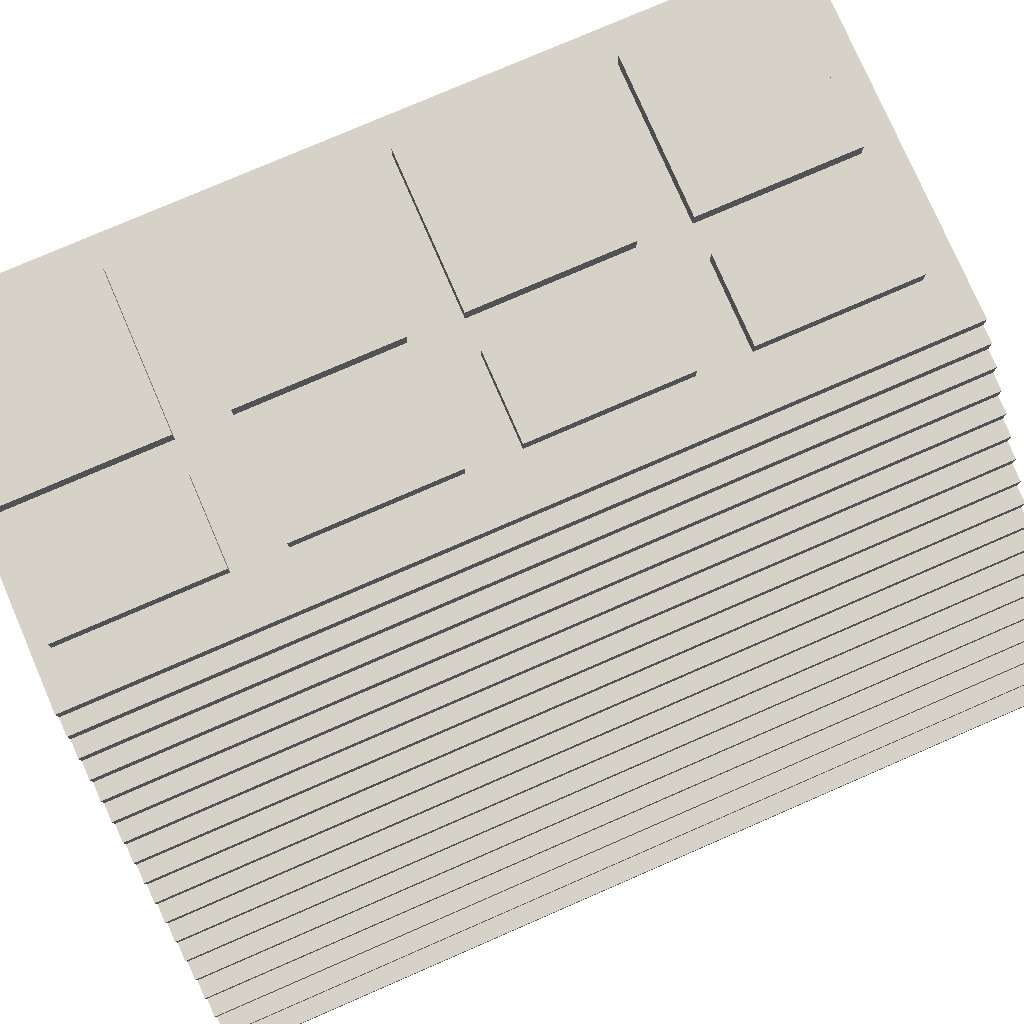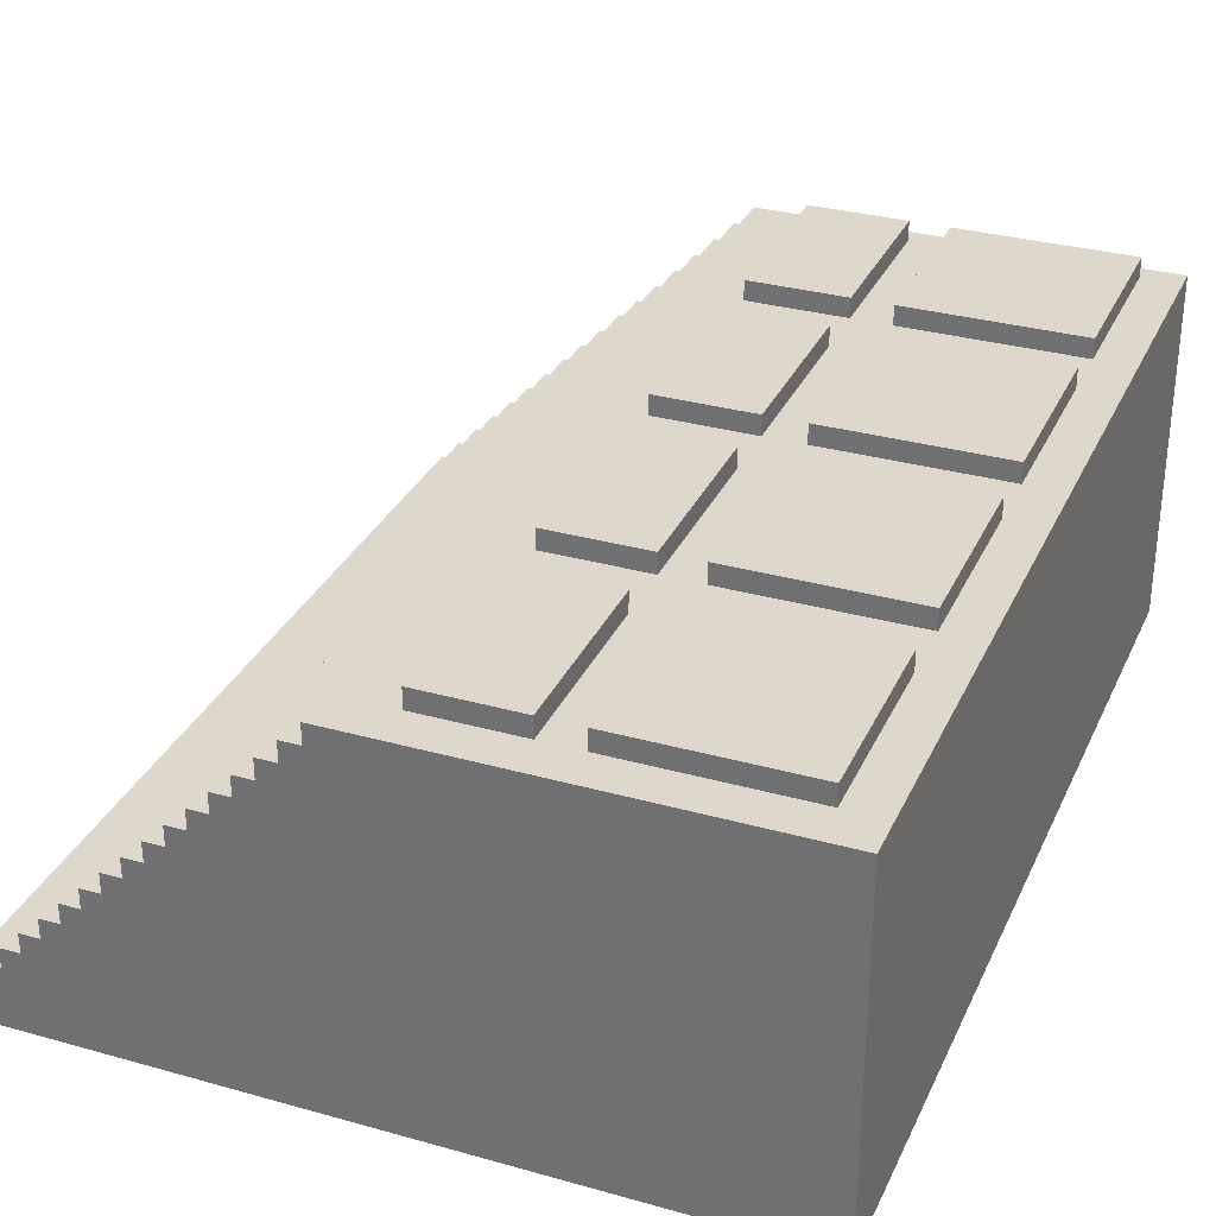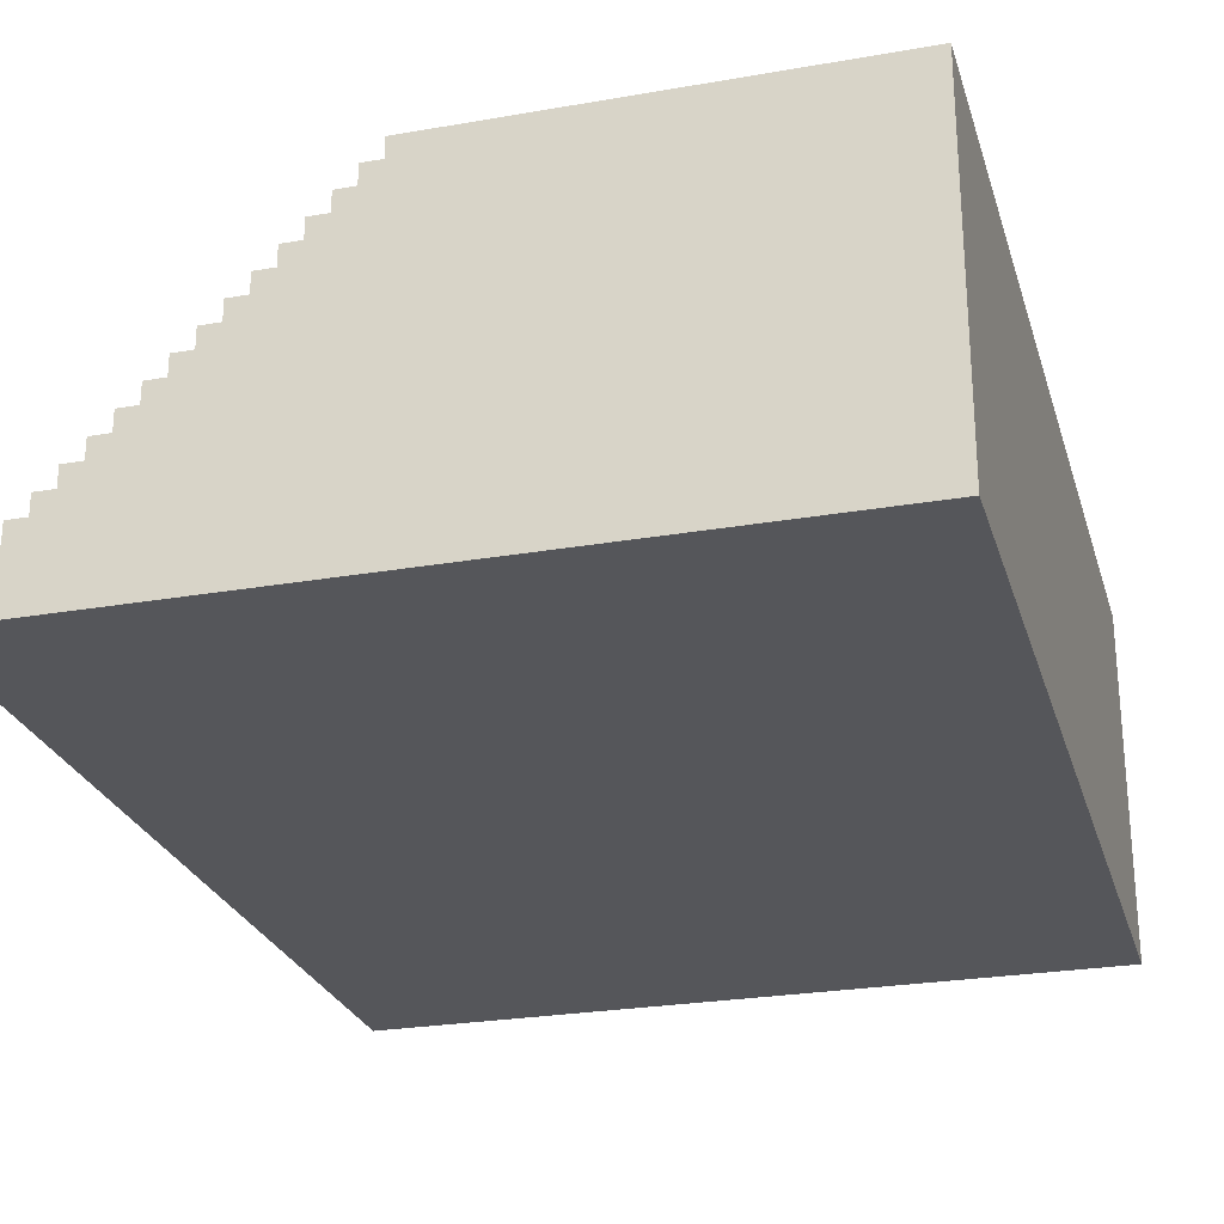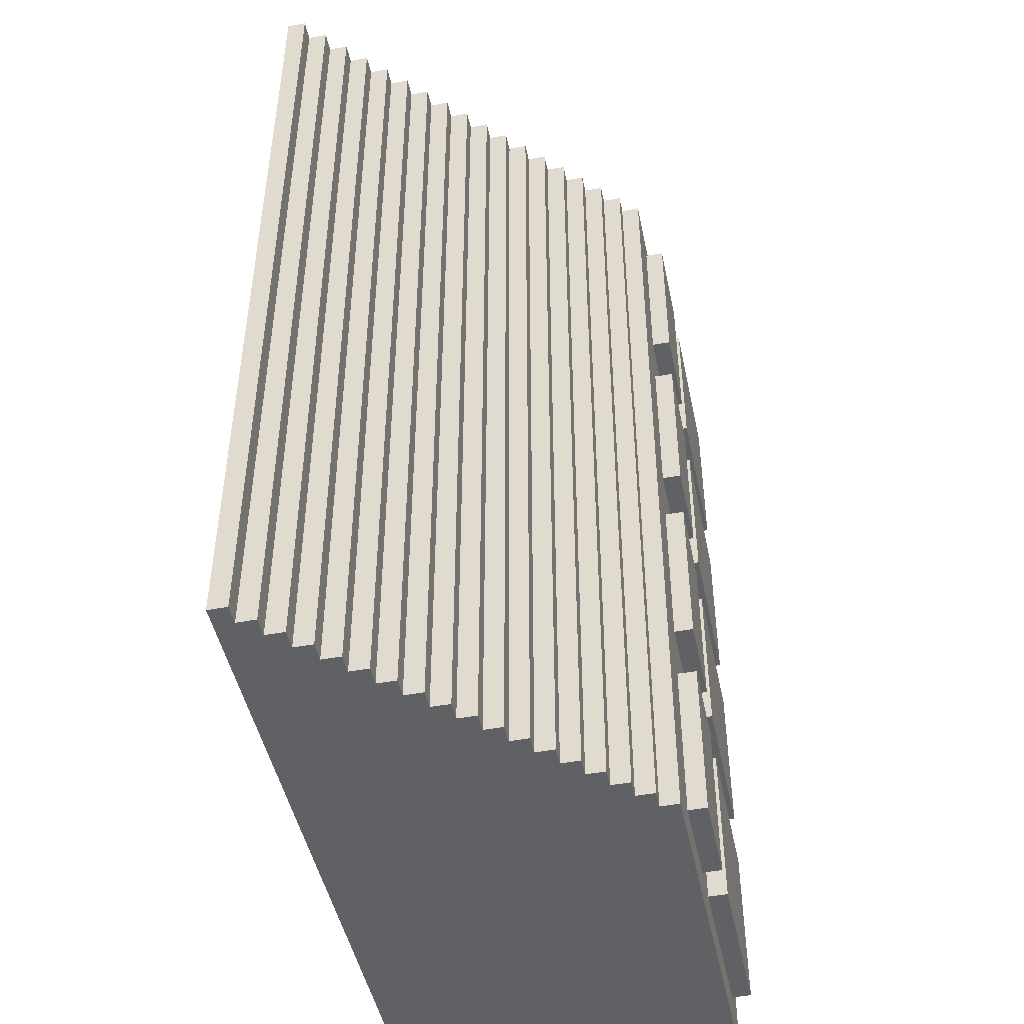
<metadata>
{"format":"obj","ext":"obj","renderer":"f3d","projection":"perspective","resolution":1024,"background":"white","views":[{"elev":78.4,"azim":66.6,"up":"+Y"},{"elev":31.4,"azim":-158.3,"up":"+Y"},{"elev":-25.9,"azim":-164.5,"up":"+Y"},{"elev":-46.9,"azim":101.7,"up":"+Z"}]}
</metadata>
<code>
o
v 16.8 9.6 -7.2
v 20.6 9.6 -7.2
v 20.5 9.7 -7.2
v 20.6 9.7 -7.2
v 20.4 9.8 -7.2
v 20.5 9.8 -7.2
v 20.3 9.9 -7.2
v 20.4 9.9 -7.2
v 20.2 10 -7.2
v 20.3 10 -7.2
v 20.1 10.1 -7.2
v 20.2 10.1 -7.2
v 20 10.2 -7.2
v 20.1 10.2 -7.2
v 19.9 10.3 -7.2
v 20 10.3 -7.2
v 19.8 10.4 -7.2
v 19.9 10.4 -7.2
v 19.7 10.5 -7.2
v 19.8 10.5 -7.2
v 19.6 10.6 -7.2
v 19.7 10.6 -7.2
v 19.5 10.7 -7.2
v 19.6 10.7 -7.2
v 19.4 10.8 -7.2
v 19.5 10.8 -7.2
v 19.3 10.9 -7.2
v 19.4 10.9 -7.2
v 19.2 11 -7.2
v 19.3 11 -7.2
v 19.1 11.1 -7.2
v 19.2 11.1 -7.2
v 19 11.2 -7.2
v 19.1 11.2 -7.2
v 18.9 11.3 -7.2
v 19 11.3 -7.2
v 16.8 11.4 -7.2
v 18.9 11.4 -7.2
v 17 11.4 -7
v 17.9 11.4 -7
v 18.1 11.4 -7
v 18.6 11.4 -7
v 17 11.5 -7
v 17.9 11.5 -7
v 18.1 11.5 -7
v 18.6 11.5 -7
v 17 11.4 -5.8
v 17.9 11.4 -5.8
v 18.1 11.4 -5.8
v 18.6 11.4 -5.8
v 17 11.5 -5.8
v 17.9 11.5 -5.8
v 18.1 11.5 -5.8
v 18.6 11.5 -5.8
v 17 11.4 -4.6
v 17.9 11.4 -4.6
v 18.1 11.4 -4.6
v 18.6 11.4 -4.6
v 17 11.5 -4.6
v 17.9 11.5 -4.6
v 18.1 11.5 -4.6
v 18.6 11.5 -4.6
v 17 11.4 -3.4
v 17.9 11.4 -3.4
v 18.1 11.4 -3.4
v 18.6 11.4 -3.4
v 17 11.5 -3.4
v 17.9 11.5 -3.4
v 18.1 11.5 -3.4
v 18.6 11.5 -3.4
v 17 11.4 -6.1
v 17.9 11.4 -6.1
v 18.1 11.4 -6.1
v 18.6 11.4 -6.1
v 17 11.5 -6.1
v 17.9 11.5 -6.1
v 18.1 11.5 -6.1
v 18.6 11.5 -6.1
v 17 11.4 -4.9
v 17.9 11.4 -4.9
v 18.1 11.4 -4.9
v 18.6 11.4 -4.9
v 17 11.5 -4.9
v 17.9 11.5 -4.9
v 18.1 11.5 -4.9
v 18.6 11.5 -4.9
v 17 11.4 -3.7
v 17.9 11.4 -3.7
v 18.1 11.4 -3.7
v 18.6 11.4 -3.7
v 17 11.5 -3.7
v 17.9 11.5 -3.7
v 18.1 11.5 -3.7
v 18.6 11.5 -3.7
v 17 11.4 -2.5
v 17.9 11.4 -2.5
v 18.1 11.4 -2.5
v 18.6 11.4 -2.5
v 17 11.5 -2.5
v 17.9 11.5 -2.5
v 18.1 11.5 -2.5
v 18.6 11.5 -2.5
v 16.8 9.6 -2.4
v 20.6 9.6 -2.4
v 20.5 9.7 -2.4
v 20.6 9.7 -2.4
v 20.4 9.8 -2.4
v 20.5 9.8 -2.4
v 20.3 9.9 -2.4
v 20.4 9.9 -2.4
v 20.2 10 -2.4
v 20.3 10 -2.4
v 20.1 10.1 -2.4
v 20.2 10.1 -2.4
v 20 10.2 -2.4
v 20.1 10.2 -2.4
v 19.9 10.3 -2.4
v 20 10.3 -2.4
v 19.8 10.4 -2.4
v 19.9 10.4 -2.4
v 19.7 10.5 -2.4
v 19.8 10.5 -2.4
v 19.6 10.6 -2.4
v 19.7 10.6 -2.4
v 19.5 10.7 -2.4
v 19.6 10.7 -2.4
v 19.4 10.8 -2.4
v 19.5 10.8 -2.4
v 19.3 10.9 -2.4
v 19.4 10.9 -2.4
v 19.2 11 -2.4
v 19.3 11 -2.4
v 19.1 11.1 -2.4
v 19.2 11.1 -2.4
v 19 11.2 -2.4
v 19.1 11.2 -2.4
v 18.9 11.3 -2.4
v 19 11.3 -2.4
v 16.8 11.4 -2.4
v 18.9 11.4 -2.4
v 16.8 9.6 -7.2
v 16.8 11.4 -7.2
v 16.8 9.6 -2.4
v 16.8 11.4 -2.4
v 17 11.4 -7
v 17 11.5 -7
v 17 11.4 -6.1
v 17 11.5 -6.1
v 17 11.4 -5.8
v 17 11.5 -5.8
v 17 11.4 -4.9
v 17 11.5 -4.9
v 17 11.4 -4.6
v 17 11.5 -4.6
v 17 11.4 -3.7
v 17 11.5 -3.7
v 17 11.4 -3.4
v 17 11.5 -3.4
v 17 11.4 -2.5
v 17 11.5 -2.5
v 18.1 11.4 -7
v 18.1 11.5 -7
v 18.1 11.4 -6.1
v 18.1 11.5 -6.1
v 18.1 11.4 -5.8
v 18.1 11.5 -5.8
v 18.1 11.4 -4.9
v 18.1 11.5 -4.9
v 18.1 11.4 -4.6
v 18.1 11.5 -4.6
v 18.1 11.4 -3.7
v 18.1 11.5 -3.7
v 18.1 11.4 -3.4
v 18.1 11.5 -3.4
v 18.1 11.4 -2.5
v 18.1 11.5 -2.5
v 17.9 11.4 -7
v 17.9 11.5 -7
v 17.9 11.4 -6.1
v 17.9 11.5 -6.1
v 17.9 11.4 -5.8
v 17.9 11.5 -5.8
v 17.9 11.4 -4.9
v 17.9 11.5 -4.9
v 17.9 11.4 -4.6
v 17.9 11.5 -4.6
v 17.9 11.4 -3.7
v 17.9 11.5 -3.7
v 17.9 11.4 -3.4
v 17.9 11.5 -3.4
v 17.9 11.4 -2.5
v 17.9 11.5 -2.5
v 18.6 11.4 -7
v 18.6 11.5 -7
v 18.6 11.4 -6.1
v 18.6 11.5 -6.1
v 18.6 11.4 -5.8
v 18.6 11.5 -5.8
v 18.6 11.4 -4.9
v 18.6 11.5 -4.9
v 18.6 11.4 -4.6
v 18.6 11.5 -4.6
v 18.6 11.4 -3.7
v 18.6 11.5 -3.7
v 18.6 11.4 -3.4
v 18.6 11.5 -3.4
v 18.6 11.4 -2.5
v 18.6 11.5 -2.5
v 18.9 11.3 -7.2
v 18.9 11.4 -7.2
v 18.9 11.3 -2.4
v 18.9 11.4 -2.4
v 19 11.2 -7.2
v 19 11.3 -7.2
v 19 11.2 -2.4
v 19 11.3 -2.4
v 19.1 11.1 -7.2
v 19.1 11.2 -7.2
v 19.1 11.1 -2.4
v 19.1 11.2 -2.4
v 19.2 11 -7.2
v 19.2 11.1 -7.2
v 19.2 11 -2.4
v 19.2 11.1 -2.4
v 19.3 10.9 -7.2
v 19.3 11 -7.2
v 19.3 10.9 -2.4
v 19.3 11 -2.4
v 19.4 10.8 -7.2
v 19.4 10.9 -7.2
v 19.4 10.8 -2.4
v 19.4 10.9 -2.4
v 19.5 10.7 -7.2
v 19.5 10.8 -7.2
v 19.5 10.7 -2.4
v 19.5 10.8 -2.4
v 19.6 10.6 -7.2
v 19.6 10.7 -7.2
v 19.6 10.6 -2.4
v 19.6 10.7 -2.4
v 19.7 10.5 -7.2
v 19.7 10.6 -7.2
v 19.7 10.5 -2.4
v 19.7 10.6 -2.4
v 19.8 10.4 -7.2
v 19.8 10.5 -7.2
v 19.8 10.4 -2.4
v 19.8 10.5 -2.4
v 19.9 10.3 -7.2
v 19.9 10.4 -7.2
v 19.9 10.3 -2.4
v 19.9 10.4 -2.4
v 20 10.2 -7.2
v 20 10.3 -7.2
v 20 10.2 -2.4
v 20 10.3 -2.4
v 20.1 10.1 -7.2
v 20.1 10.2 -7.2
v 20.1 10.1 -2.4
v 20.1 10.2 -2.4
v 20.2 10 -7.2
v 20.2 10.1 -7.2
v 20.2 10 -2.4
v 20.2 10.1 -2.4
v 20.3 9.9 -7.2
v 20.3 10 -7.2
v 20.3 9.9 -2.4
v 20.3 10 -2.4
v 20.4 9.8 -7.2
v 20.4 9.9 -7.2
v 20.4 9.8 -2.4
v 20.4 9.9 -2.4
v 20.5 9.7 -7.2
v 20.5 9.8 -7.2
v 20.5 9.7 -2.4
v 20.5 9.8 -2.4
v 20.6 9.6 -7.2
v 20.6 9.7 -7.2
v 20.6 9.6 -2.4
v 20.6 9.7 -2.4
v 16.8 9.6 -7.2
v 16.8 9.6 -2.4
v 20.6 9.6 -7.2
v 20.6 9.6 -2.4
v 20.5 9.7 -7.2
v 20.5 9.7 -2.4
v 20.6 9.7 -7.2
v 20.6 9.7 -2.4
v 20.4 9.8 -7.2
v 20.4 9.8 -2.4
v 20.5 9.8 -7.2
v 20.5 9.8 -2.4
v 20.3 9.9 -7.2
v 20.3 9.9 -2.4
v 20.4 9.9 -7.2
v 20.4 9.9 -2.4
v 20.2 10 -7.2
v 20.2 10 -2.4
v 20.3 10 -7.2
v 20.3 10 -2.4
v 20.1 10.1 -7.2
v 20.1 10.1 -2.4
v 20.2 10.1 -7.2
v 20.2 10.1 -2.4
v 20 10.2 -7.2
v 20 10.2 -2.4
v 20.1 10.2 -7.2
v 20.1 10.2 -2.4
v 19.9 10.3 -7.2
v 19.9 10.3 -2.4
v 20 10.3 -7.2
v 20 10.3 -2.4
v 19.8 10.4 -7.2
v 19.8 10.4 -2.4
v 19.9 10.4 -7.2
v 19.9 10.4 -2.4
v 19.7 10.5 -7.2
v 19.7 10.5 -2.4
v 19.8 10.5 -7.2
v 19.8 10.5 -2.4
v 19.6 10.6 -7.2
v 19.6 10.6 -2.4
v 19.7 10.6 -7.2
v 19.7 10.6 -2.4
v 19.5 10.7 -7.2
v 19.5 10.7 -2.4
v 19.6 10.7 -7.2
v 19.6 10.7 -2.4
v 19.4 10.8 -7.2
v 19.4 10.8 -2.4
v 19.5 10.8 -7.2
v 19.5 10.8 -2.4
v 19.3 10.9 -7.2
v 19.3 10.9 -2.4
v 19.4 10.9 -7.2
v 19.4 10.9 -2.4
v 19.2 11 -7.2
v 19.2 11 -2.4
v 19.3 11 -7.2
v 19.3 11 -2.4
v 19.1 11.1 -7.2
v 19.1 11.1 -2.4
v 19.2 11.1 -7.2
v 19.2 11.1 -2.4
v 19 11.2 -7.2
v 19 11.2 -2.4
v 19.1 11.2 -7.2
v 19.1 11.2 -2.4
v 18.9 11.3 -7.2
v 18.9 11.3 -2.4
v 19 11.3 -7.2
v 19 11.3 -2.4
v 16.8 11.4 -7.2
v 16.8 11.4 -2.4
v 17 11.4 -7
v 17 11.4 -6.1
v 17 11.4 -5.8
v 17 11.4 -4.9
v 17 11.4 -4.6
v 17 11.4 -3.7
v 17 11.4 -3.4
v 17 11.4 -2.5
v 17.9 11.4 -7
v 17.9 11.4 -6.1
v 17.9 11.4 -5.8
v 17.9 11.4 -4.9
v 17.9 11.4 -4.6
v 17.9 11.4 -3.7
v 17.9 11.4 -3.4
v 17.9 11.4 -2.5
v 18.1 11.4 -7
v 18.1 11.4 -6.1
v 18.1 11.4 -5.8
v 18.1 11.4 -4.9
v 18.1 11.4 -4.6
v 18.1 11.4 -3.7
v 18.1 11.4 -3.4
v 18.1 11.4 -2.5
v 18.6 11.4 -7
v 18.6 11.4 -6.1
v 18.6 11.4 -5.8
v 18.6 11.4 -4.9
v 18.6 11.4 -4.6
v 18.6 11.4 -3.7
v 18.6 11.4 -3.4
v 18.6 11.4 -2.5
v 18.9 11.4 -7.2
v 18.9 11.4 -2.4
v 17 11.5 -7
v 17 11.5 -6.1
v 17 11.5 -5.8
v 17 11.5 -4.9
v 17 11.5 -4.6
v 17 11.5 -3.7
v 17 11.5 -3.4
v 17 11.5 -2.5
v 17.9 11.5 -7
v 17.9 11.5 -6.1
v 17.9 11.5 -5.8
v 17.9 11.5 -4.9
v 17.9 11.5 -4.6
v 17.9 11.5 -3.7
v 17.9 11.5 -3.4
v 17.9 11.5 -2.5
v 18.1 11.5 -7
v 18.1 11.5 -6.1
v 18.1 11.5 -5.8
v 18.1 11.5 -4.9
v 18.1 11.5 -4.6
v 18.1 11.5 -3.7
v 18.1 11.5 -3.4
v 18.1 11.5 -2.5
v 18.6 11.5 -7
v 18.6 11.5 -6.1
v 18.6 11.5 -5.8
v 18.6 11.5 -4.9
v 18.6 11.5 -4.6
v 18.6 11.5 -3.7
v 18.6 11.5 -3.4
v 18.6 11.5 -2.5
f 3 2 1
f 4 2 3
f 5 3 1
f 6 3 5
f 7 5 1
f 8 5 7
f 9 7 1
f 10 7 9
f 11 9 1
f 12 9 11
f 13 11 1
f 14 11 13
f 15 13 1
f 16 13 15
f 17 15 1
f 18 15 17
f 19 17 1
f 20 17 19
f 21 19 1
f 22 19 21
f 23 21 1
f 24 21 23
f 25 23 1
f 26 23 25
f 27 25 1
f 28 25 27
f 29 27 1
f 30 27 29
f 31 29 1
f 32 29 31
f 33 31 1
f 34 31 33
f 35 33 1
f 36 33 35
f 37 35 1
f 38 35 37
f 43 40 39
f 44 40 43
f 45 42 41
f 46 42 45
f 51 48 47
f 52 48 51
f 53 50 49
f 54 50 53
f 59 56 55
f 60 56 59
f 61 58 57
f 62 58 61
f 67 64 63
f 68 64 67
f 69 66 65
f 70 66 69
f 71 72 75
f 75 72 76
f 73 74 77
f 77 74 78
f 79 80 83
f 83 80 84
f 81 82 85
f 85 82 86
f 87 88 91
f 91 88 92
f 89 90 93
f 93 90 94
f 95 96 99
f 99 96 100
f 97 98 101
f 101 98 102
f 103 104 105
f 105 104 106
f 103 105 107
f 107 105 108
f 103 107 109
f 109 107 110
f 103 109 111
f 111 109 112
f 103 111 113
f 113 111 114
f 103 113 115
f 115 113 116
f 103 115 117
f 117 115 118
f 103 117 119
f 119 117 120
f 103 119 121
f 121 119 122
f 103 121 123
f 123 121 124
f 103 123 125
f 125 123 126
f 103 125 127
f 127 125 128
f 103 127 129
f 129 127 130
f 103 129 131
f 131 129 132
f 103 131 133
f 133 131 134
f 103 133 135
f 135 133 136
f 103 135 137
f 137 135 138
f 103 137 139
f 139 137 140
f 143 142 141
f 144 142 143
f 147 146 145
f 148 146 147
f 151 150 149
f 152 150 151
f 155 154 153
f 156 154 155
f 159 158 157
f 160 158 159
f 163 162 161
f 164 162 163
f 167 166 165
f 168 166 167
f 171 170 169
f 172 170 171
f 175 174 173
f 176 174 175
f 177 178 179
f 179 178 180
f 181 182 183
f 183 182 184
f 185 186 187
f 187 186 188
f 189 190 191
f 191 190 192
f 193 194 195
f 195 194 196
f 197 198 199
f 199 198 200
f 201 202 203
f 203 202 204
f 205 206 207
f 207 206 208
f 209 210 211
f 211 210 212
f 213 214 215
f 215 214 216
f 217 218 219
f 219 218 220
f 221 222 223
f 223 222 224
f 225 226 227
f 227 226 228
f 229 230 231
f 231 230 232
f 233 234 235
f 235 234 236
f 237 238 239
f 239 238 240
f 241 242 243
f 243 242 244
f 245 246 247
f 247 246 248
f 249 250 251
f 251 250 252
f 253 254 255
f 255 254 256
f 257 258 259
f 259 258 260
f 261 262 263
f 263 262 264
f 265 266 267
f 267 266 268
f 269 270 271
f 271 270 272
f 273 274 275
f 275 274 276
f 277 278 279
f 279 278 280
f 283 282 281
f 284 282 283
f 285 286 287
f 287 286 288
f 289 290 291
f 291 290 292
f 293 294 295
f 295 294 296
f 297 298 299
f 299 298 300
f 301 302 303
f 303 302 304
f 305 306 307
f 307 306 308
f 309 310 311
f 311 310 312
f 313 314 315
f 315 314 316
f 317 318 319
f 319 318 320
f 321 322 323
f 323 322 324
f 325 326 327
f 327 326 328
f 329 330 331
f 331 330 332
f 333 334 335
f 335 334 336
f 337 338 339
f 339 338 340
f 341 342 343
f 343 342 344
f 345 346 347
f 347 346 348
f 349 350 351
f 351 350 352
f 353 354 355
f 355 354 356
f 356 354 357
f 357 354 358
f 358 354 359
f 359 354 360
f 360 354 361
f 361 354 362
f 353 355 363
f 356 357 364
f 364 357 365
f 358 359 366
f 366 359 367
f 360 361 368
f 368 361 369
f 362 354 370
f 368 369 371
f 369 370 371
f 366 367 371
f 353 363 371
f 367 368 371
f 364 365 371
f 365 366 371
f 363 364 371
f 371 370 372
f 372 370 373
f 373 370 374
f 374 370 375
f 375 370 376
f 376 370 377
f 370 354 378
f 377 370 378
f 353 371 379
f 372 373 380
f 380 373 381
f 374 375 382
f 382 375 383
f 376 377 384
f 384 377 385
f 378 354 386
f 382 383 387
f 385 386 387
f 384 385 387
f 380 381 387
f 383 384 387
f 353 379 387
f 381 382 387
f 379 380 387
f 386 354 388
f 387 386 388
f 389 390 397
f 397 390 398
f 391 392 399
f 399 392 400
f 393 394 401
f 401 394 402
f 395 396 403
f 403 396 404
f 405 406 413
f 413 406 414
f 407 408 415
f 415 408 416
f 409 410 417
f 417 410 418
f 411 412 419
f 419 412 420

</code>
